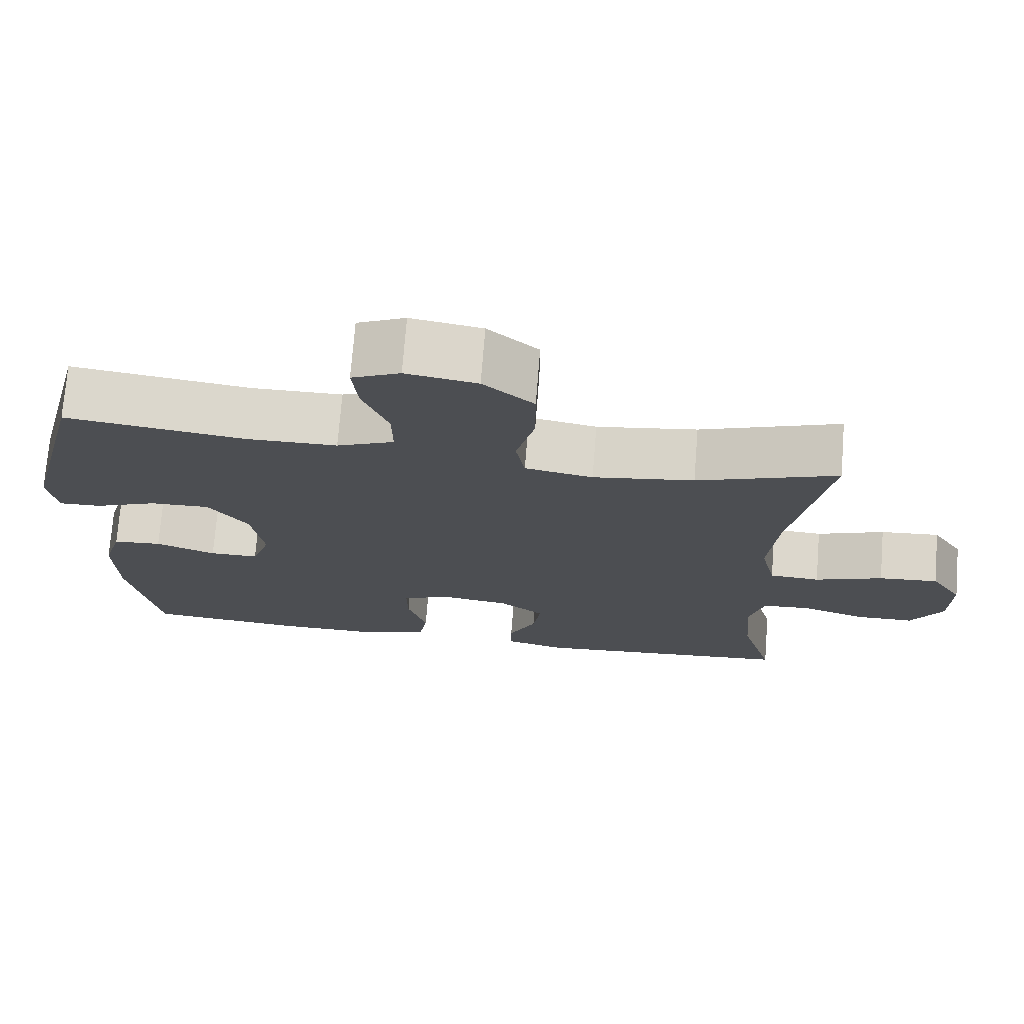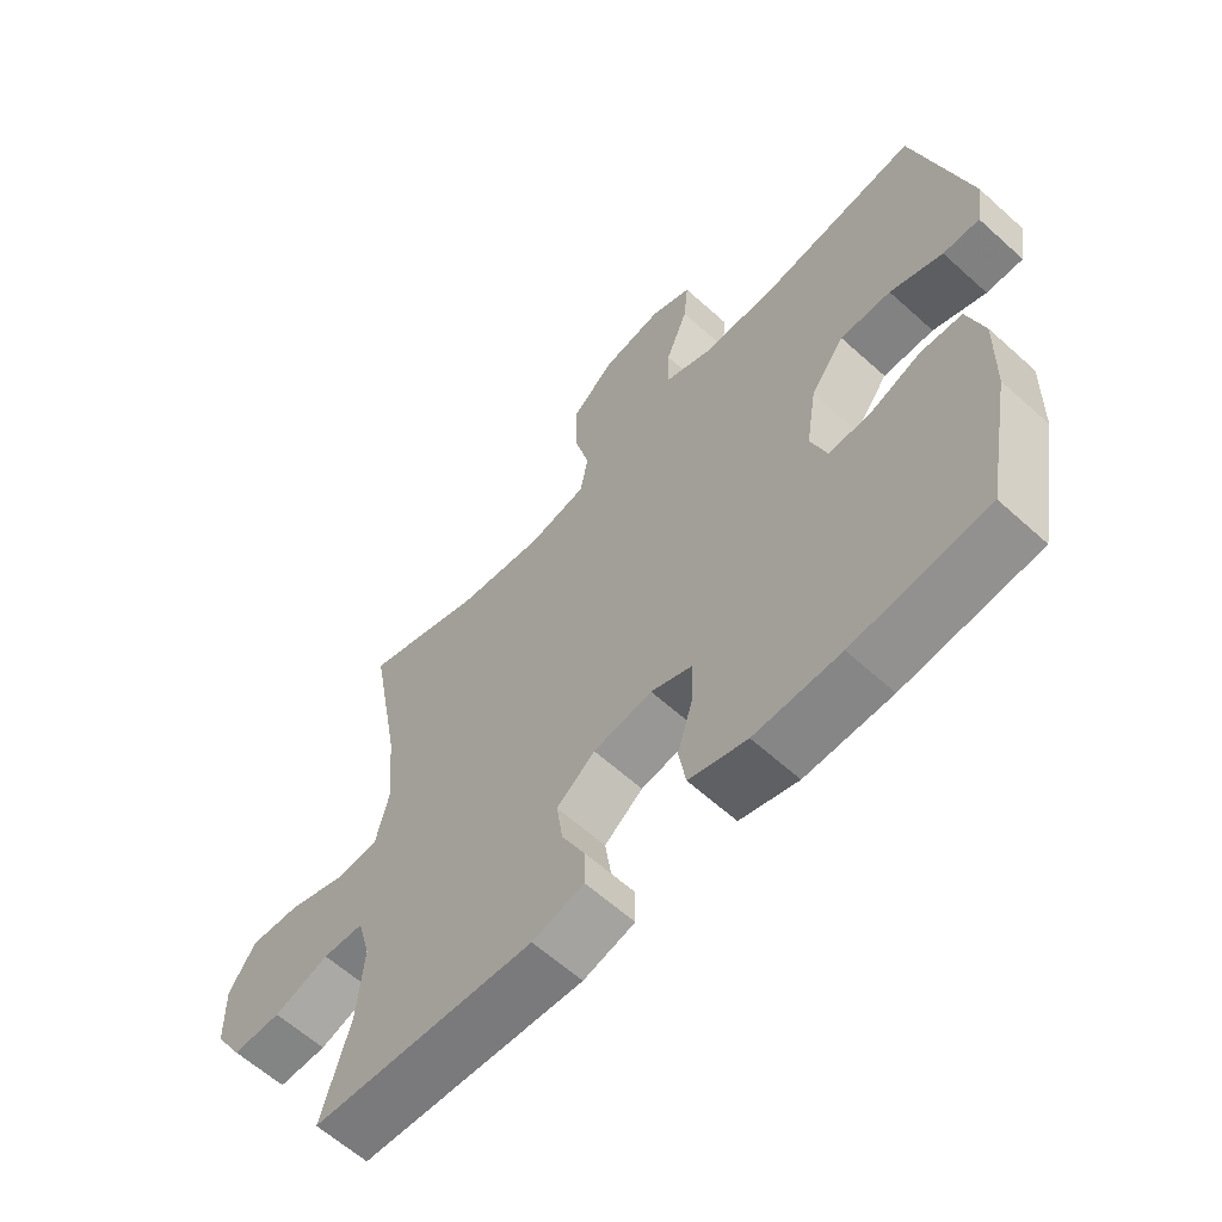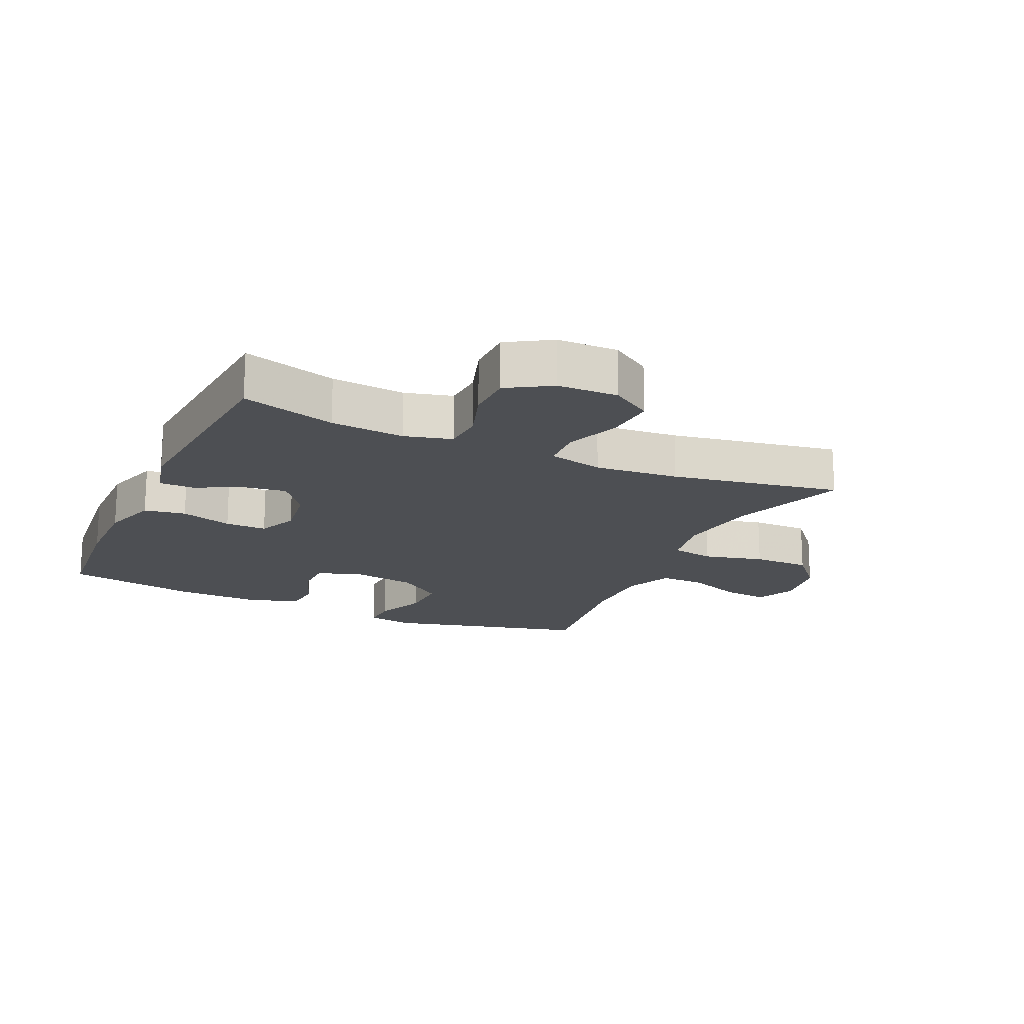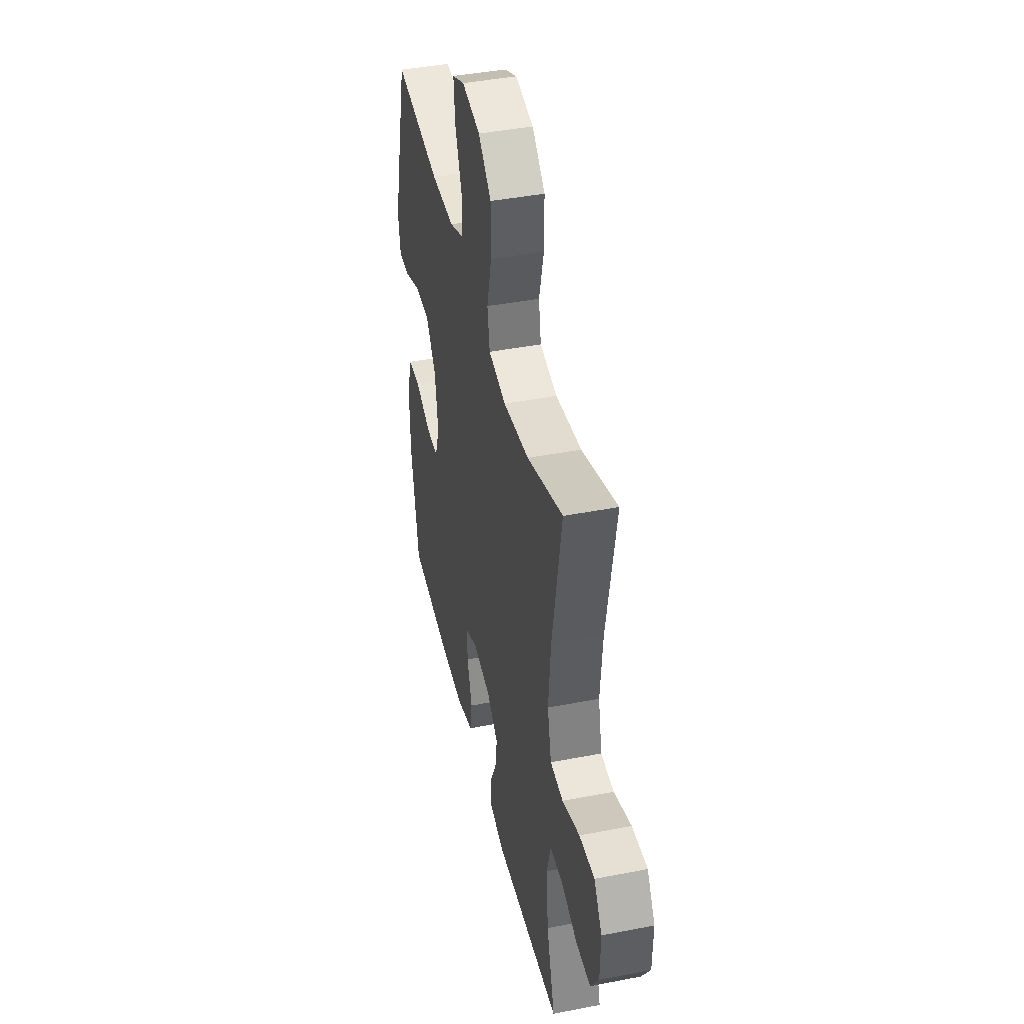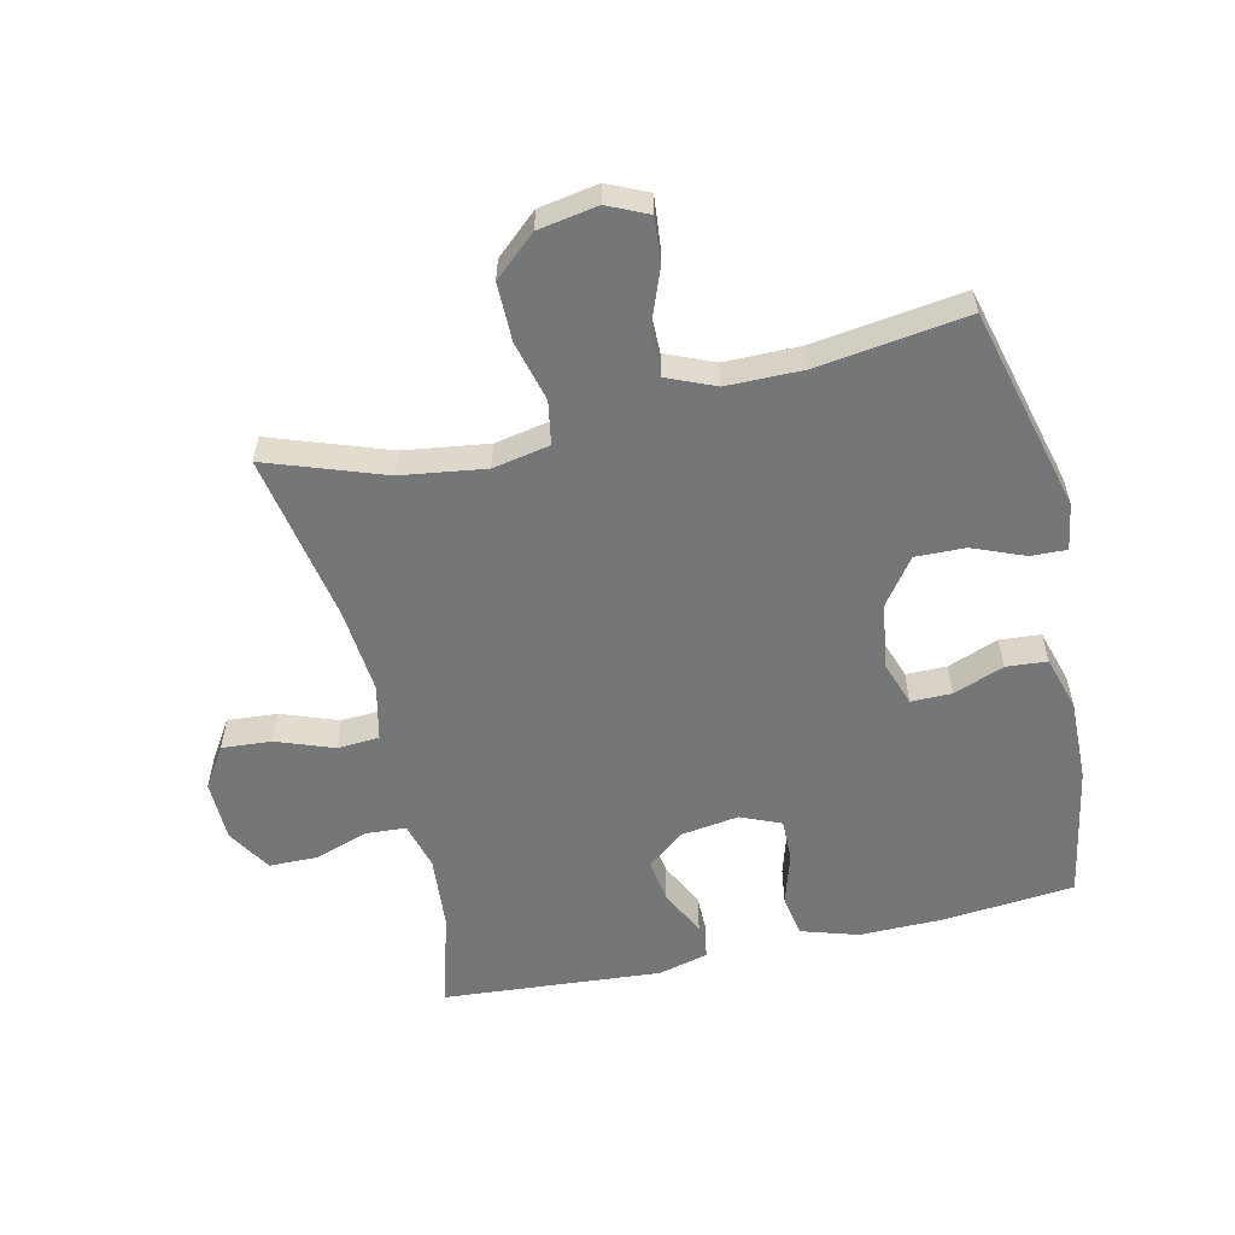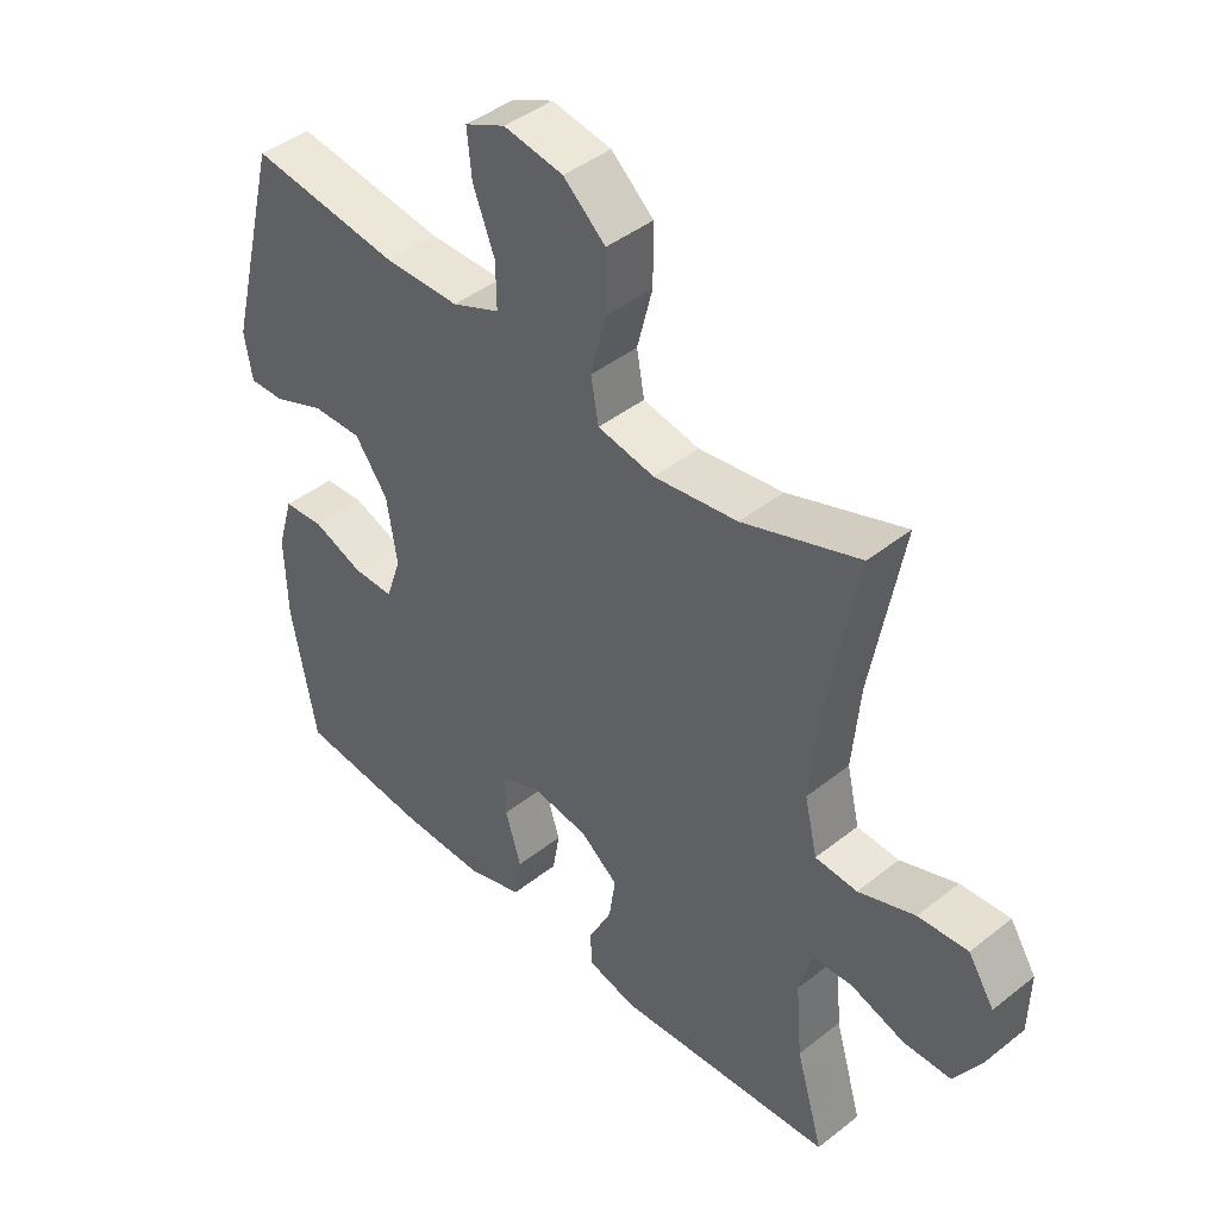
<metadata>
{"format":"obj","ext":"obj","renderer":"f3d","projection":"perspective","resolution":1024,"background":"white","views":[{"elev":73.1,"azim":-175.5,"up":"+Z"},{"elev":-61.9,"azim":47.5,"up":"+Z"},{"elev":-17.8,"azim":-114.6,"up":"+Y"},{"elev":42.8,"azim":-103.0,"up":"+Z"},{"elev":-56.7,"azim":13.0,"up":"+Y"},{"elev":43.3,"azim":-133.1,"up":"+Z"}]}
</metadata>
<code>
v 0.5 0.07 0.5
v 0.581 0.07 0.181
v 0.569 0.07 0.108
v 0.513 0.07 0.11
v 0.432 0.07 0.143
v 0.354 0.07 0.145
v 0.302 0.07 0.074
v 0.286 0.07 -0.028
v 0.31 0.07 -0.099
v 0.374 0.07 -0.099
v 0.453 0.07 -0.069
v 0.517 0.07 -0.074
v 0.542 0.07 -0.159
v 0.539 0.07 -0.289
v 0.5 0.07 -0.5
v 0.294 0.07 -0.519
v 0.162 0.07 -0.52
v 0.073 0.07 -0.492
v 0.062 0.07 -0.426
v 0.087 0.07 -0.344
v 0.088 0.07 -0.278
v 0.025 0.07 -0.251
v -0.065 0.07 -0.264
v -0.124 0.07 -0.31
v -0.114 0.07 -0.379
v -0.078 0.07 -0.452
v -0.078 0.07 -0.507
v -0.157 0.07 -0.527
v -0.5 0.07 -0.5
v -0.457 0.07 -0.351
v -0.447 0.07 -0.234
v -0.467 0.07 -0.159
v -0.53 0.07 -0.155
v -0.615 0.07 -0.183
v -0.69 0.07 -0.182
v -0.732 0.07 -0.113
v -0.734 0.07 -0.017
v -0.693 0.07 0.047
v -0.615 0.07 0.041
v -0.526 0.07 0.008
v -0.46 0.07 0.012
v -0.44 0.07 0.099
v -0.452 0.07 0.232
v -0.5 0.07 0.5
v -0.317 0.07 0.435
v -0.185 0.07 0.416
v -0.096 0.07 0.433
v -0.084 0.07 0.501
v -0.108 0.07 0.596
v -0.108 0.07 0.687
v -0.042 0.07 0.745
v 0.051 0.07 0.761
v 0.114 0.07 0.732
v 0.107 0.07 0.66
v 0.073 0.07 0.572
v 0.072 0.07 0.501
v 0.147 0.07 0.469
v 0.265 0.07 0.468
v 0.5 0 0.5
v 0.581 0 0.181
v 0.569 0 0.108
v 0.513 0 0.11
v 0.432 0 0.143
v 0.354 0 0.145
v 0.302 0 0.074
v 0.286 0 -0.028
v 0.31 0 -0.099
v 0.374 0 -0.099
v 0.453 0 -0.069
v 0.517 0 -0.074
v 0.542 0 -0.159
v 0.539 0 -0.289
v 0.5 0 -0.5
v 0.294 0 -0.519
v 0.162 0 -0.52
v 0.073 0 -0.492
v 0.062 0 -0.426
v 0.087 0 -0.344
v 0.088 0 -0.278
v 0.025 0 -0.251
v -0.065 0 -0.264
v -0.124 0 -0.31
v -0.114 0 -0.379
v -0.078 0 -0.452
v -0.078 0 -0.507
v -0.157 0 -0.527
v -0.5 0 -0.5
v -0.457 0 -0.351
v -0.447 0 -0.234
v -0.467 0 -0.159
v -0.53 0 -0.155
v -0.615 0 -0.183
v -0.69 0 -0.182
v -0.732 0 -0.113
v -0.734 0 -0.017
v -0.693 0 0.047
v -0.615 0 0.041
v -0.526 0 0.008
v -0.46 0 0.012
v -0.44 0 0.099
v -0.452 0 0.232
v -0.5 0 0.5
v -0.317 0 0.435
v -0.185 0 0.416
v -0.096 0 0.433
v -0.084 0 0.501
v -0.108 0 0.596
v -0.108 0 0.687
v -0.042 0 0.745
v 0.051 0 0.761
v 0.114 0 0.732
v 0.107 0 0.66
v 0.073 0 0.572
v 0.072 0 0.501
v 0.147 0 0.469
v 0.265 0 0.468
f 53 54 55
f 52 53 55
f 51 52 55
f 50 51 55
f 49 50 55
f 48 49 55
f 47 48 55 56
f 43 44 45
f 42 43 45 46
f 41 42 46 47
f 38 39 40
f 37 38 40
f 36 37 40
f 35 36 40
f 34 35 40
f 33 34 40
f 32 33 40 41
f 47 56 57
f 41 47 57
f 32 41 57
f 31 32 57
f 28 29 30
f 27 28 30
f 26 27 30
f 25 26 30
f 18 19 20
f 17 18 20
f 16 17 20
f 15 16 20
f 14 15 20
f 13 14 20
f 12 13 20
f 11 12 20
f 10 11 20
f 9 10 20 21
f 8 9 21 22
f 3 4 5
f 2 3 5
f 1 2 5
f 58 1 5
f 58 5 6
f 57 58 6 7
f 8 22 23
f 7 8 23
f 57 7 23
f 31 57 23
f 24 25 30 31
f 23 24 31
f 113 112 111
f 113 111 110
f 113 110 109
f 113 109 108
f 113 108 107
f 113 107 106
f 114 113 106 105
f 103 102 101
f 104 103 101 100
f 105 104 100 99
f 98 97 96
f 98 96 95
f 98 95 94
f 98 94 93
f 98 93 92
f 98 92 91
f 99 98 91 90
f 115 114 105
f 115 105 99
f 115 99 90
f 115 90 89
f 88 87 86
f 88 86 85
f 88 85 84
f 88 84 83
f 78 77 76
f 78 76 75
f 78 75 74
f 78 74 73
f 78 73 72
f 78 72 71
f 78 71 70
f 78 70 69
f 78 69 68
f 79 78 68 67
f 80 79 67 66
f 63 62 61
f 63 61 60
f 63 60 59
f 63 59 116
f 64 63 116
f 65 64 116 115
f 81 80 66
f 81 66 65
f 81 65 115
f 81 115 89
f 89 88 83 82
f 89 82 81
f 1 59 60 2
f 2 60 61 3
f 3 61 62 4
f 4 62 63 5
f 5 63 64 6
f 6 64 65 7
f 7 65 66 8
f 8 66 67 9
f 9 67 68 10
f 10 68 69 11
f 11 69 70 12
f 12 70 71 13
f 13 71 72 14
f 14 72 73 15
f 15 73 74 16
f 16 74 75 17
f 17 75 76 18
f 18 76 77 19
f 19 77 78 20
f 20 78 79 21
f 21 79 80 22
f 22 80 81 23
f 23 81 82 24
f 24 82 83 25
f 25 83 84 26
f 26 84 85 27
f 27 85 86 28
f 28 86 87 29
f 29 87 88 30
f 30 88 89 31
f 31 89 90 32
f 32 90 91 33
f 33 91 92 34
f 34 92 93 35
f 35 93 94 36
f 36 94 95 37
f 37 95 96 38
f 38 96 97 39
f 39 97 98 40
f 40 98 99 41
f 41 99 100 42
f 42 100 101 43
f 43 101 102 44
f 44 102 103 45
f 45 103 104 46
f 46 104 105 47
f 47 105 106 48
f 48 106 107 49
f 49 107 108 50
f 50 108 109 51
f 51 109 110 52
f 52 110 111 53
f 53 111 112 54
f 54 112 113 55
f 55 113 114 56
f 56 114 115 57
f 57 115 116 58
f 58 116 59 1

</code>
